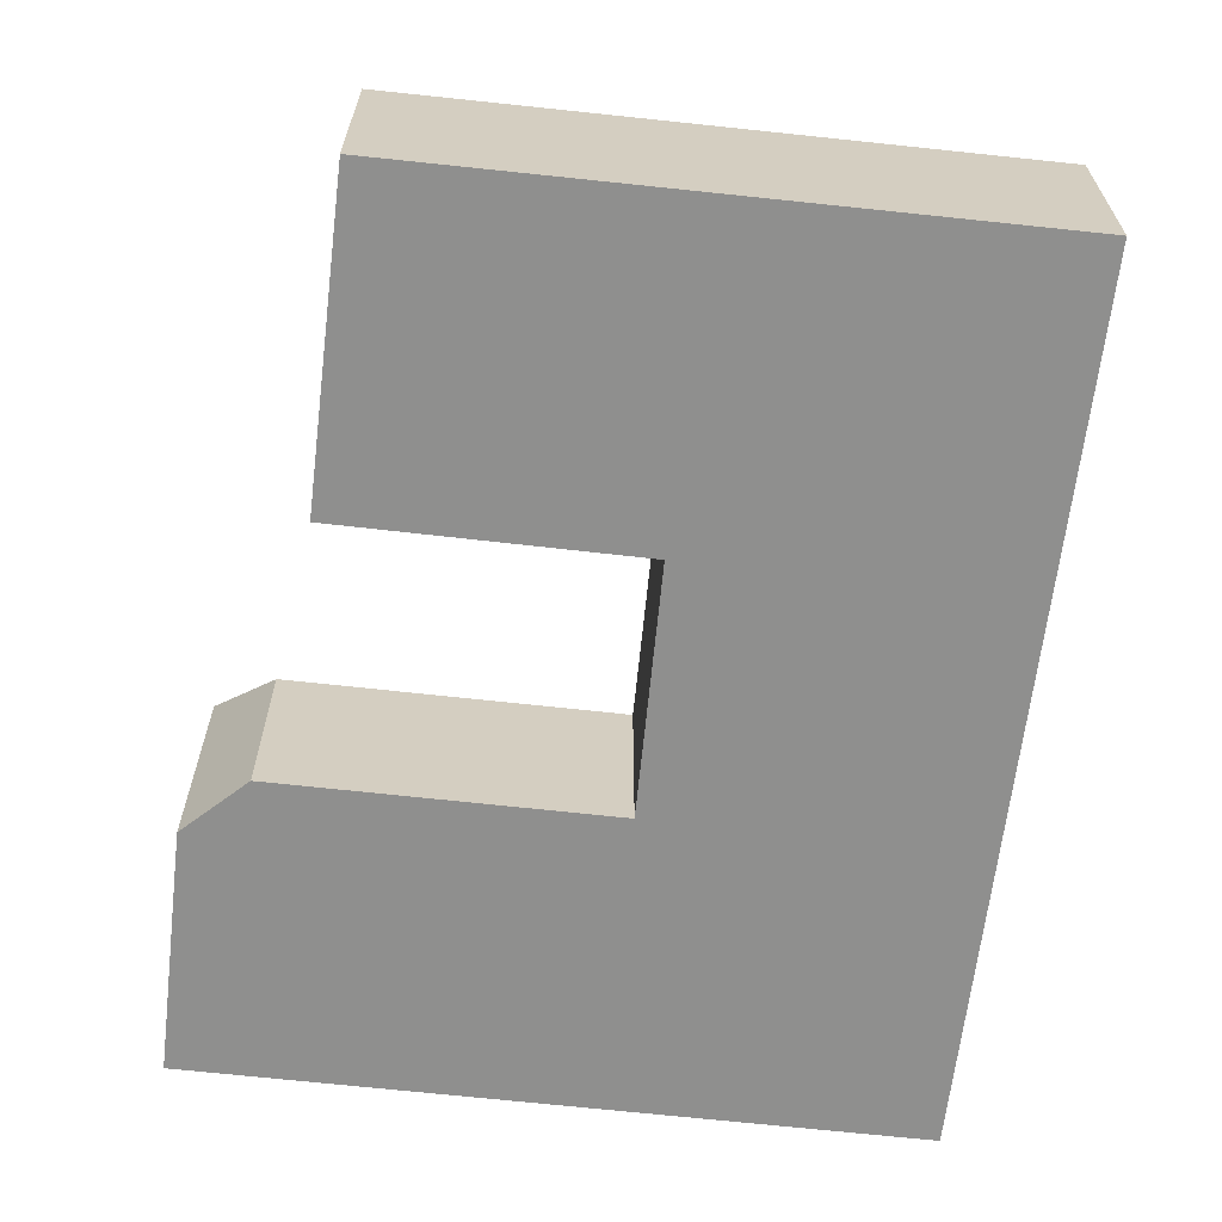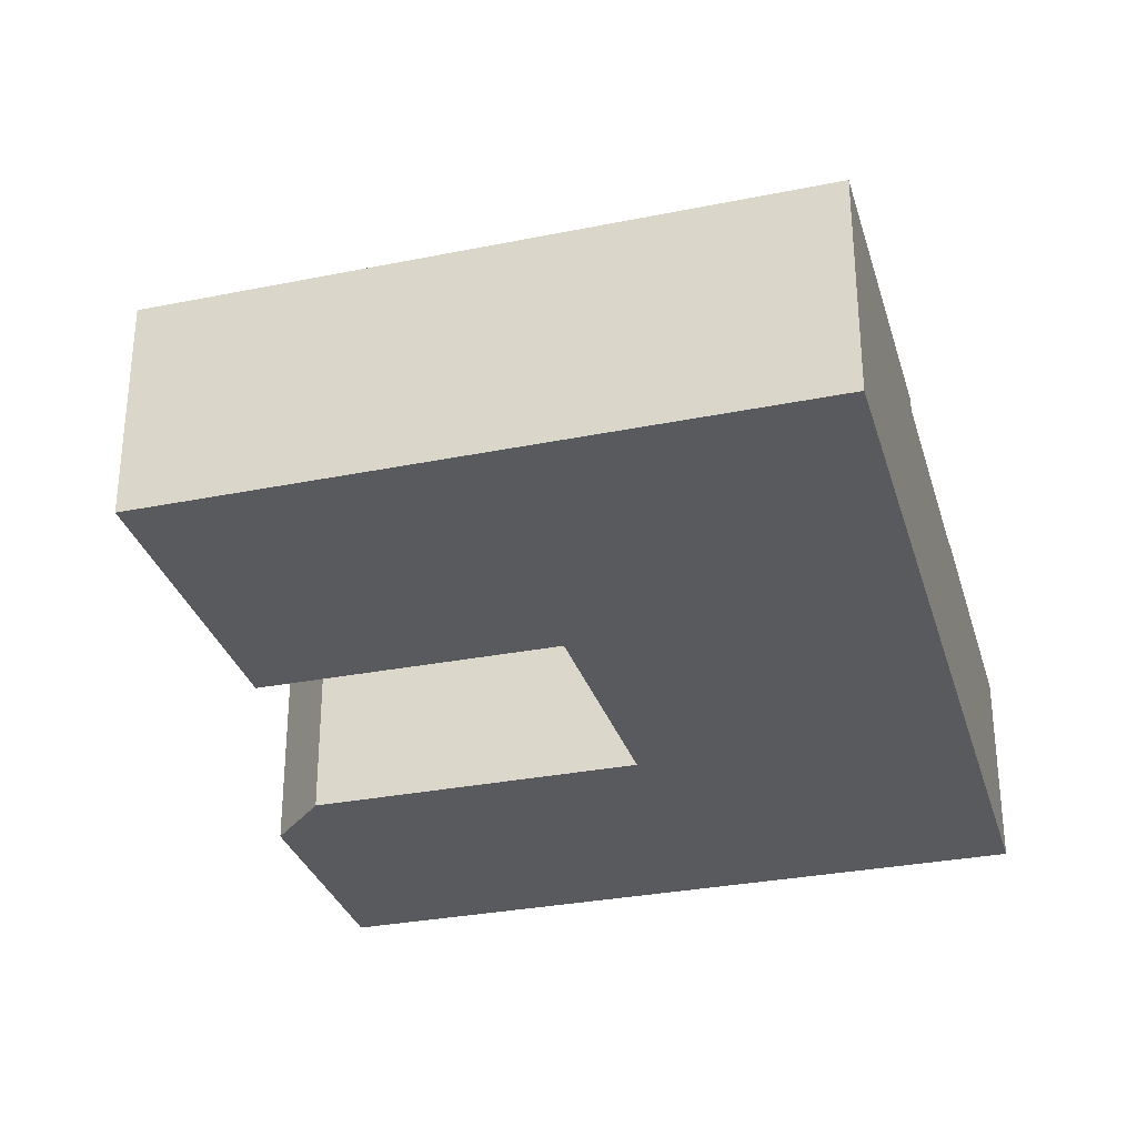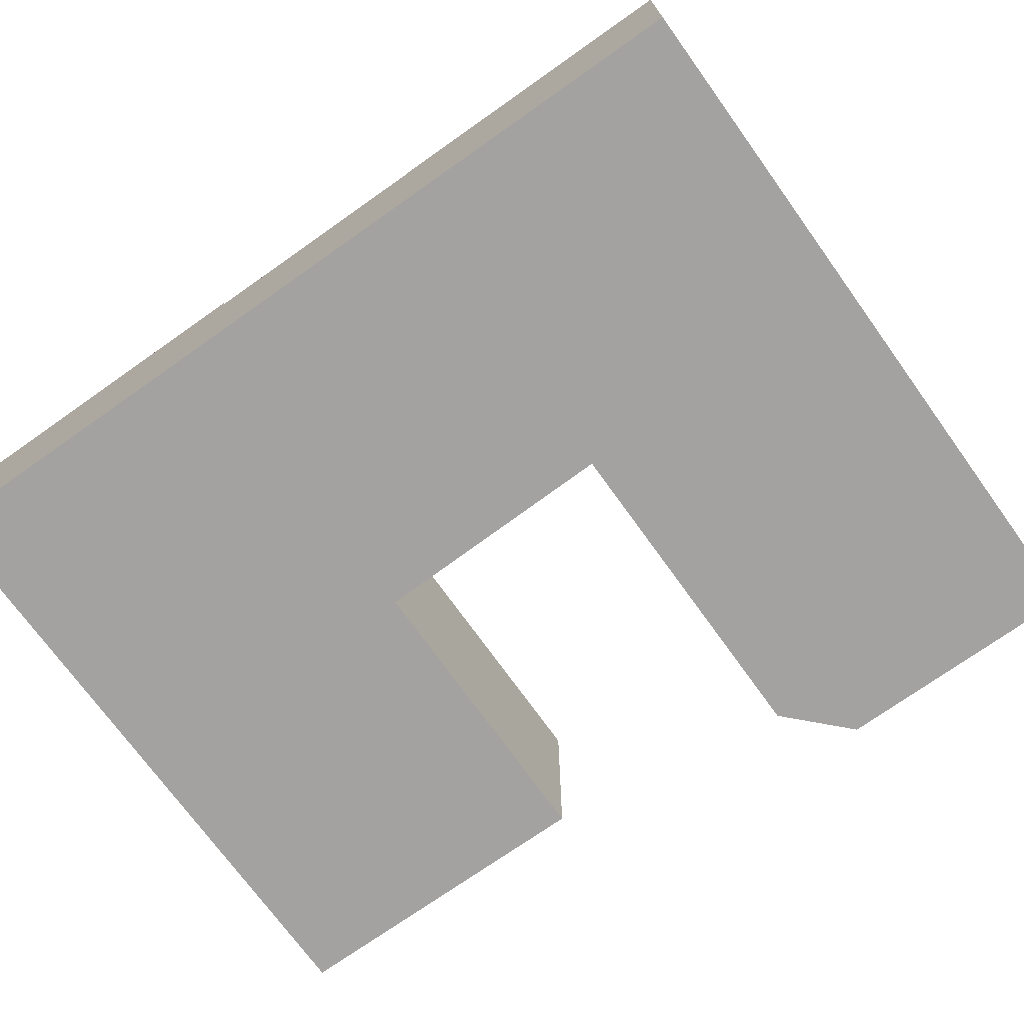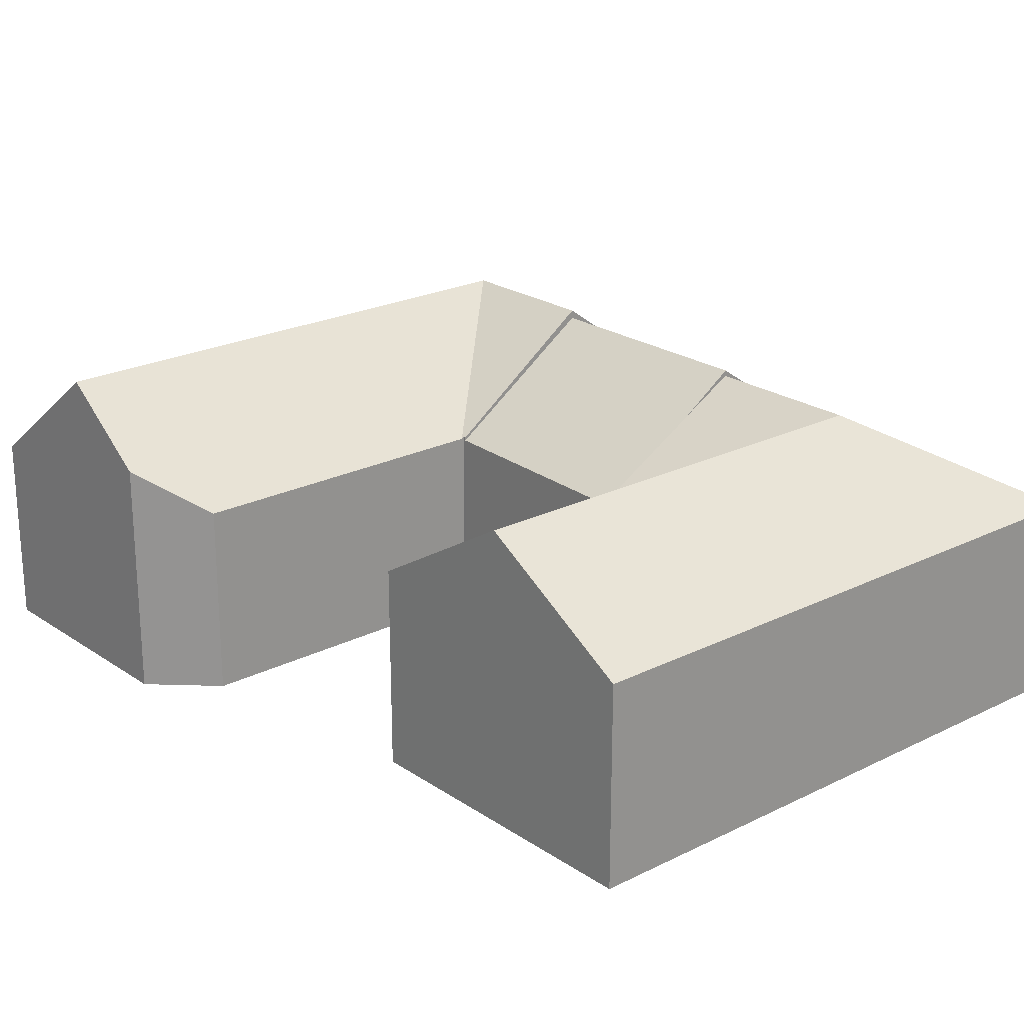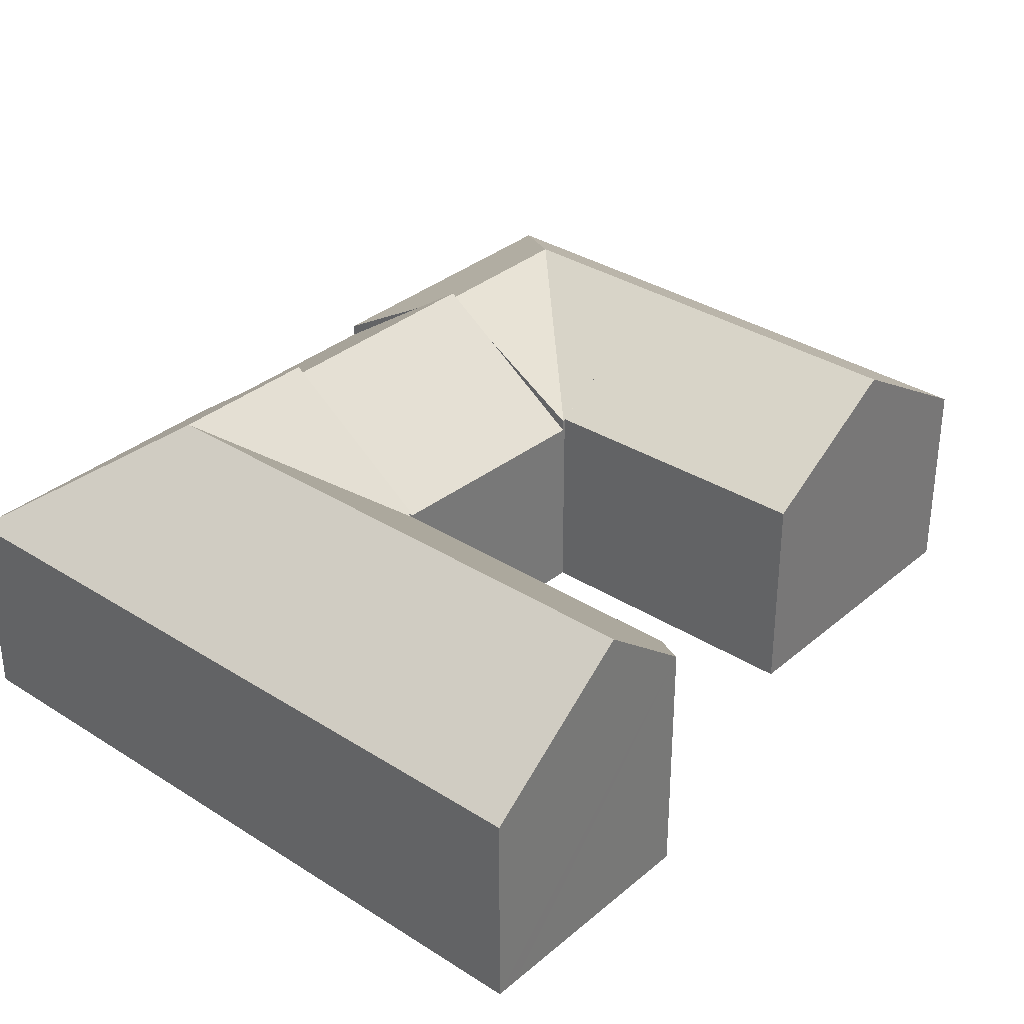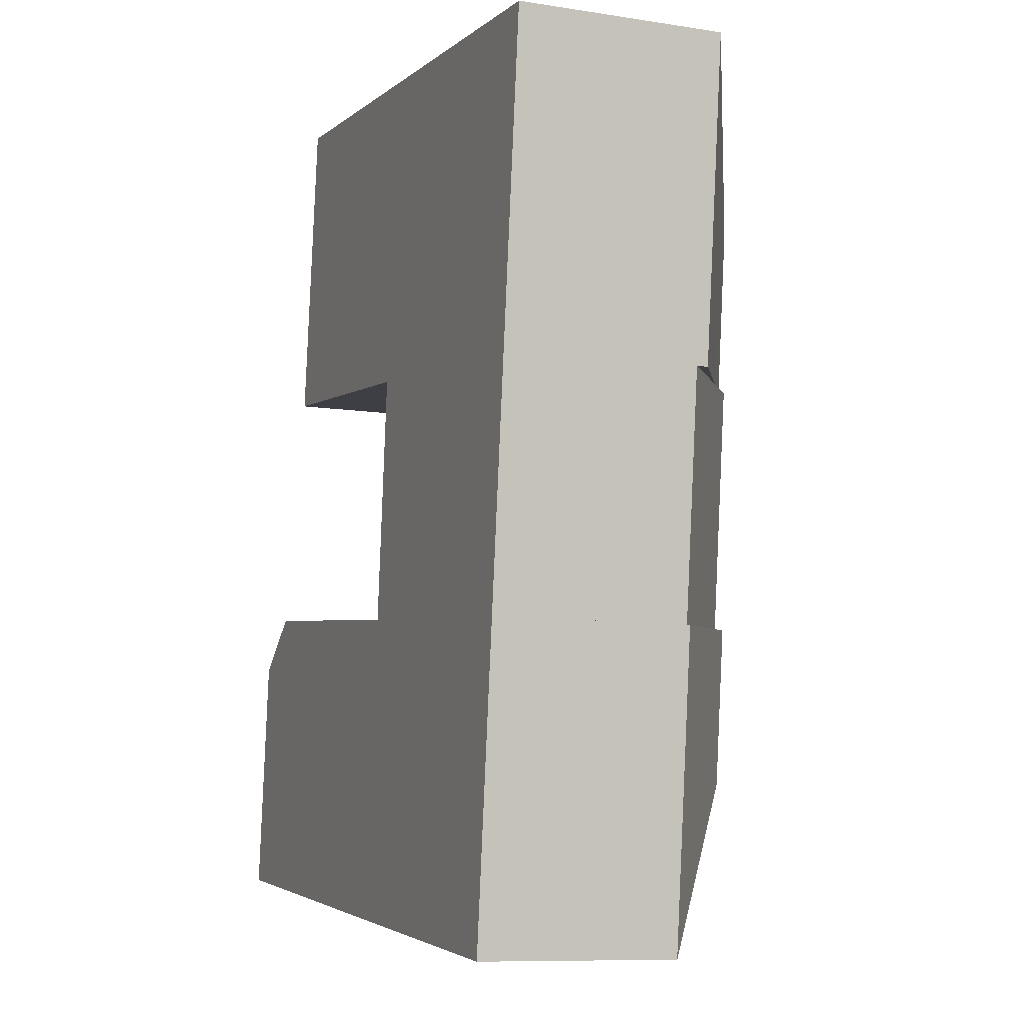
<metadata>
{"format":"obj","ext":"obj","renderer":"f3d","projection":"perspective","resolution":1024,"background":"white","views":[{"elev":-65.2,"azim":-0.2,"up":"+Y"},{"elev":-31.1,"azim":22.1,"up":"+Y"},{"elev":-72.7,"azim":131.9,"up":"+Y"},{"elev":22.7,"azim":-34.5,"up":"+Y"},{"elev":33.2,"azim":-132.5,"up":"+Y"},{"elev":-9.6,"azim":67.9,"up":"+Z"}]}
</metadata>
<code>
v  15.07 6.411 25.47
v  5.416 9.33 21.54
v  5.987 6.411 26.41
v  14.51 9.33 20.6
v  25.18 6.411 24.43
v  19.61 9.33 20.07
v  24.03 6.409 14.59
v  20.78 8.307 14.93
v  19.03 9.33 15.11
v  13.95 6.364 15.65
v  17.28 8.307 15.29
v  13.95 6.364 15.63
v  13.94 6.403 15.72
v  13.96 6.403 15.72
v  4.853 6.454 16.75
v  5.987 -1.617e-15 26.41
v  5.416 -1.319e-15 21.54
v  4.853 -1.025e-15 16.75
v  13.95 -9.572e-16 15.63
v  13.96 -9.626e-16 15.72
v  13.95 -9.585e-16 15.65
v  15.07 -1.56e-15 25.47
v  25.18 -1.496e-15 24.43
v  24.03 -8.934e-16 14.59
v  20.78 -9.14e-16 14.93
v  19.03 -9.251e-16 15.11
v  17.28 -9.362e-16 15.29
v  13.94 -9.627e-16 15.72
v  13.24 6.114 8.189
v  19.03 9.519 15.11
v  18.16 9.519 7.652
v  13.95 6.004 15.63
v  23.16 6.058 7.106
v  24.03 6.058 14.59
v  23.16 -4.351e-16 7.106
v  18.16 -4.685e-16 7.652
v  13.24 -5.014e-16 8.189
v  22.07 6.161 -2.221
v  18.16 9.793 7.652
v  23.16 6.161 7.106
v  17.6 9.793 2.845
v  13.24 6.221 8.09
v  13.24 6.22 8.189
v  22.05 6.166 -2.399
v  22.05 6.166 -2.409
v  21.36 6.165 -2.334
v  11.96 6.165 -1.307
v  9.215 6.165 -1.007
v  12.51 9.793 3.402
v  5.21 6.166 -0.569
v  3.304 9.793 4.407
v  2.752 6.166 -0.301
v  0 6.166 3.776e-16
v  0.077 6.689 0.679
v  0.532 9.793 4.71
v  0.861 7.55 7.622
v  2.937 6.166 9.214
v  3.856 6.166 9.114
v  13.05 6.166 8.11
v  13.16 6.166 8.098
v  13.24 -4.954e-16 8.09
v  0 0 0
v  0.077 -4.158e-17 0.679
v  0.861 -4.667e-16 7.622
v  0.532 -2.884e-16 4.71
v  13.16 -4.959e-16 8.098
v  13.05 -4.966e-16 8.11
v  3.856 -5.581e-16 9.114
v  2.937 -5.642e-16 9.214
v  22.07 1.36e-16 -2.221
v  22.05 1.469e-16 -2.399
v  22.05 1.475e-16 -2.409
v  21.36 1.429e-16 -2.334
v  11.96 8.003e-17 -1.307
v  9.215 6.166e-17 -1.007
v  5.21 3.484e-17 -0.569
v  2.752 1.843e-17 -0.301
g defaultobject
f 1 2 3
f 2 1 4
f 4 1 5
f 4 5 6
f 7 6 5
f 6 7 8
f 6 8 9
f 9 10 6
f 10 9 11
f 10 11 12
f 6 10 4
f 13 4 14
f 4 13 15
f 4 15 2
f 15 3 2
f 3 15 16
f 16 15 17
f 17 15 18
f 19 10 12
f 10 20 14
f 20 10 19
f 20 19 21
f 16 1 3
f 1 16 22
f 1 22 5
f 5 22 23
f 23 7 5
f 7 23 24
f 24 8 7
f 8 24 9
f 9 24 11
f 11 24 12
f 12 24 25
f 12 25 19
f 19 25 26
f 19 26 27
f 20 13 14
f 13 20 28
f 13 18 15
f 18 13 28
f 22 24 23
f 24 22 25
f 25 22 26
f 26 22 27
f 27 22 16
f 27 16 20
f 20 16 28
f 28 16 17
f 28 17 18
f 19 27 20
f 29 30 31
f 30 29 11
f 11 29 32
f 33 8 34
f 8 33 30
f 30 33 31
f 19 11 32
f 11 19 30
f 30 19 8
f 8 19 34
f 34 19 27
f 34 27 25
f 34 25 24
f 25 27 26
f 24 33 34
f 33 24 35
f 35 31 33
f 31 35 29
f 29 35 36
f 29 36 37
f 37 32 29
f 32 37 19
f 25 35 24
f 35 25 36
f 36 25 26
f 36 26 27
f 36 27 37
f 37 27 19
f 38 39 40
f 39 38 41
f 42 39 41
f 39 42 43
f 41 44 45
f 44 41 38
f 46 41 45
f 41 46 47
f 41 47 48
f 41 48 49
f 49 48 50
f 49 50 51
f 51 50 52
f 51 52 53
f 51 53 54
f 51 54 55
f 56 51 55
f 51 56 57
f 51 57 49
f 49 57 58
f 49 58 59
f 49 59 41
f 41 59 60
f 41 60 42
f 61 43 42
f 43 61 37
f 62 54 53
f 54 62 55
f 55 62 56
f 56 62 63
f 56 63 64
f 64 63 65
f 37 39 43
f 39 37 40
f 40 37 36
f 40 36 35
f 60 61 42
f 61 60 66
f 66 60 59
f 66 59 67
f 67 59 58
f 67 58 68
f 68 58 57
f 68 57 69
f 35 38 40
f 38 35 70
f 38 70 44
f 44 70 45
f 45 70 71
f 45 71 72
f 72 46 45
f 46 72 47
f 47 72 73
f 47 73 74
f 47 74 48
f 48 74 75
f 48 75 50
f 50 75 76
f 50 76 52
f 52 76 77
f 52 77 53
f 53 77 62
f 64 57 56
f 57 64 69
f 77 63 62
f 63 77 65
f 65 77 64
f 64 77 76
f 64 76 69
f 69 76 75
f 69 75 68
f 68 75 67
f 67 75 74
f 67 74 73
f 67 73 66
f 66 73 61
f 61 73 37
f 37 73 36
f 36 73 72
f 36 72 71
f 36 71 70
f 36 70 35

</code>
